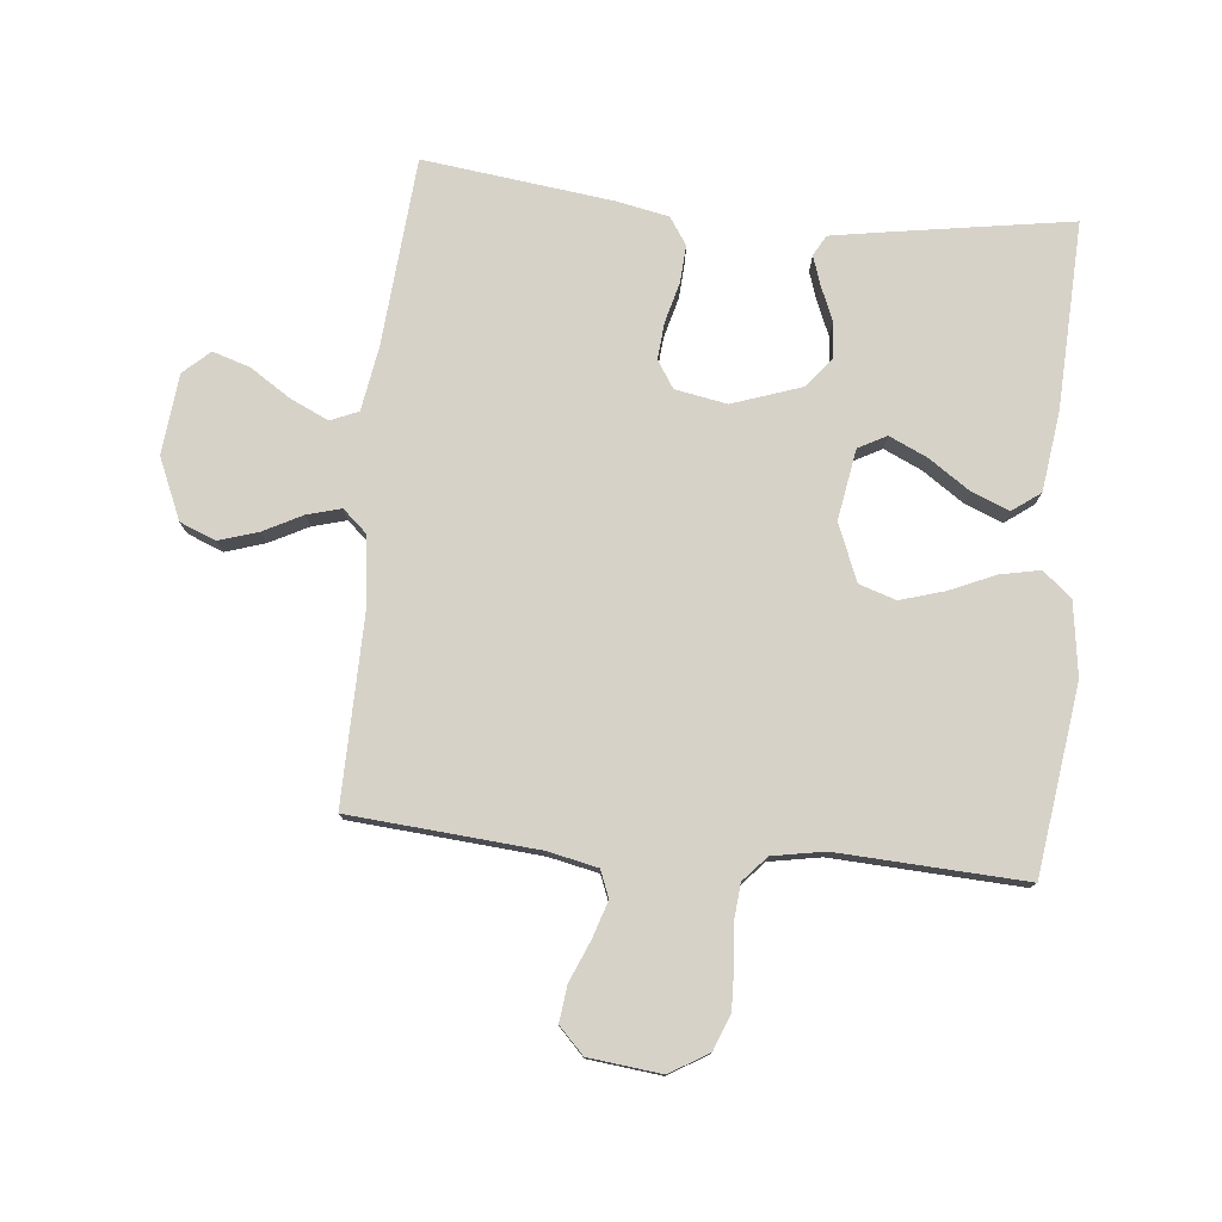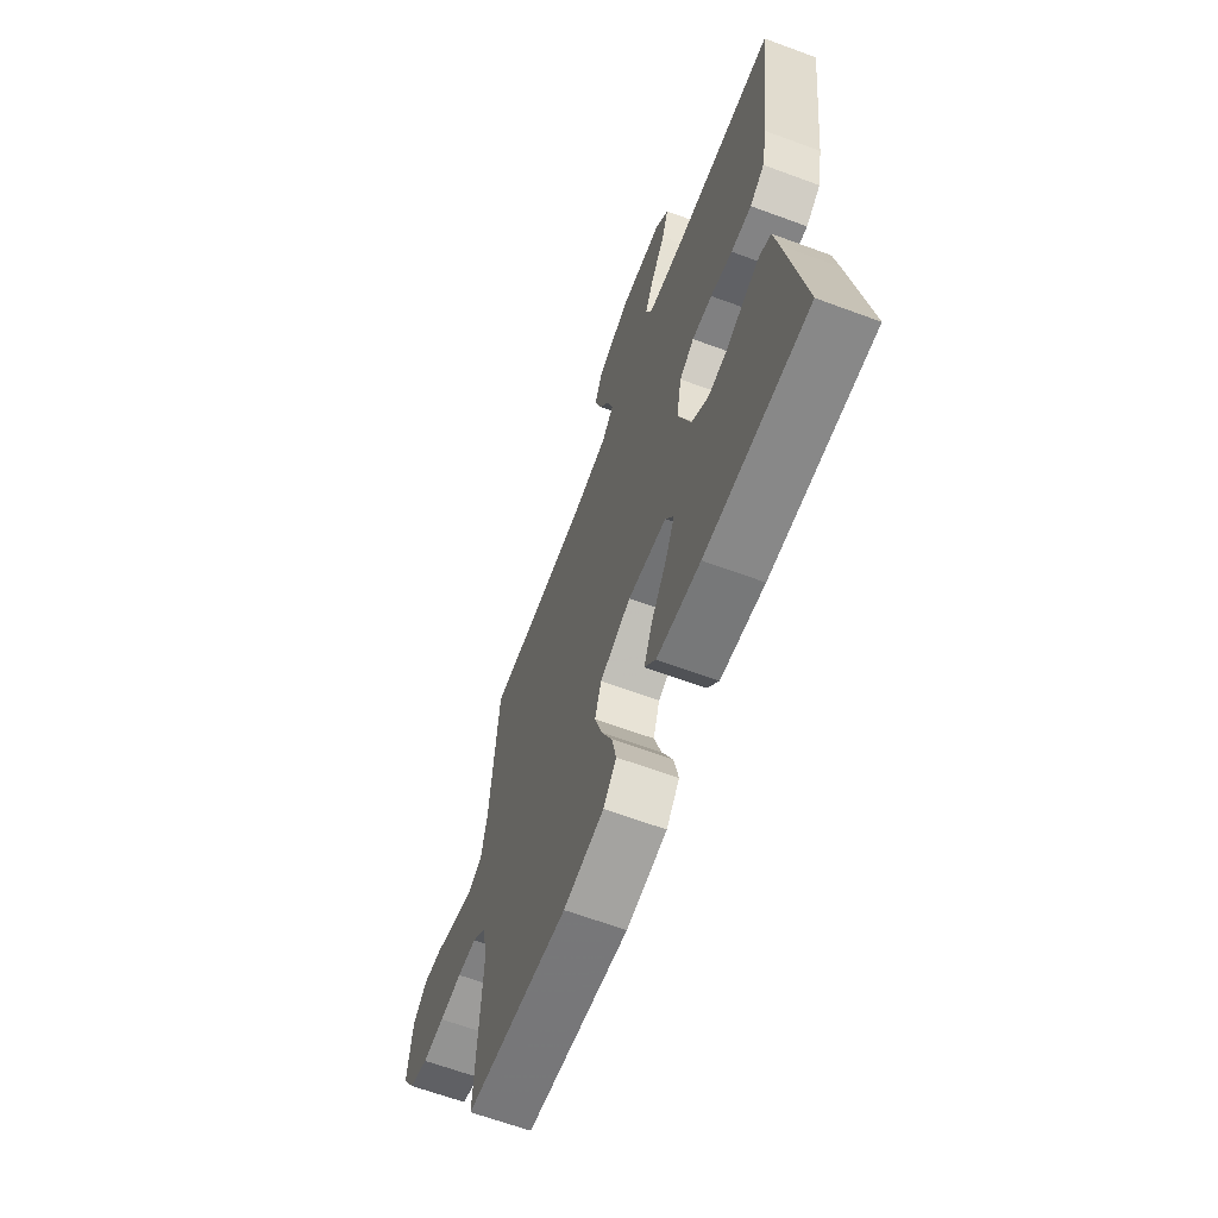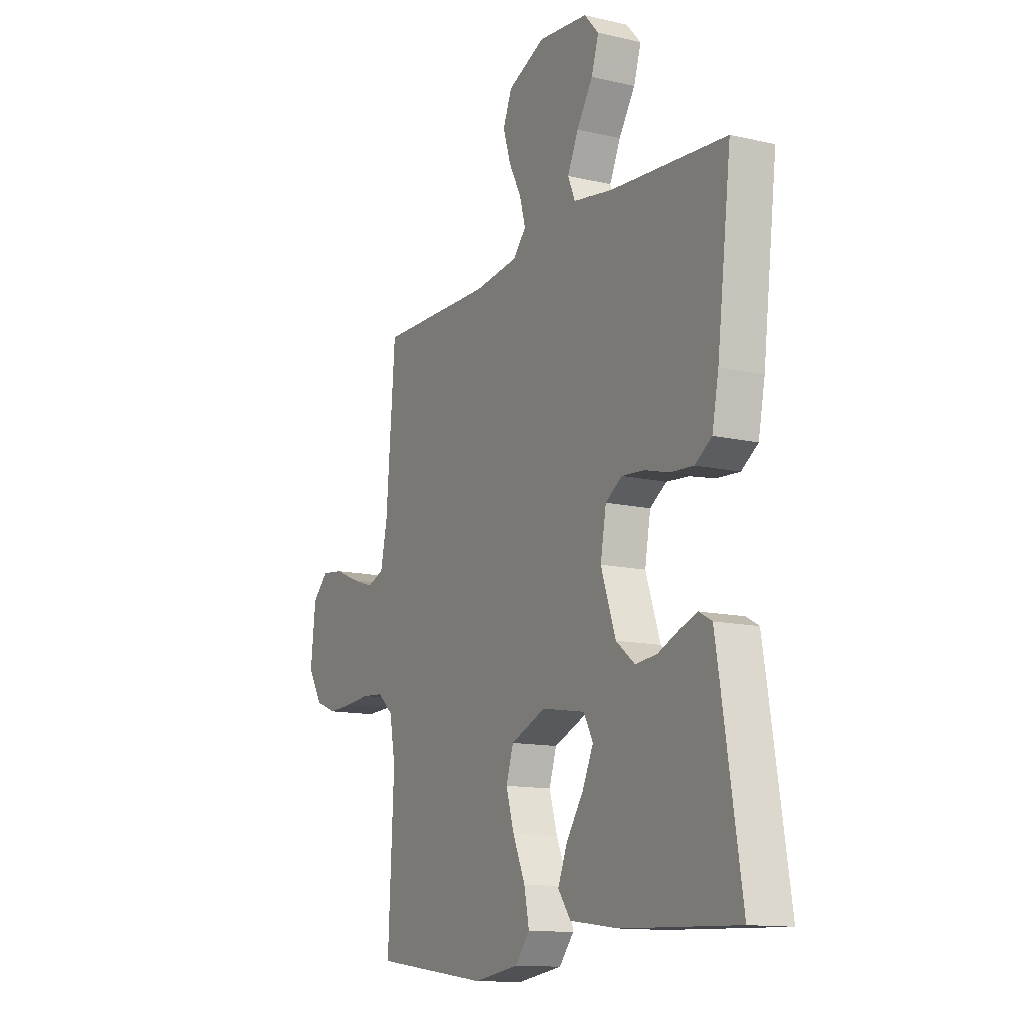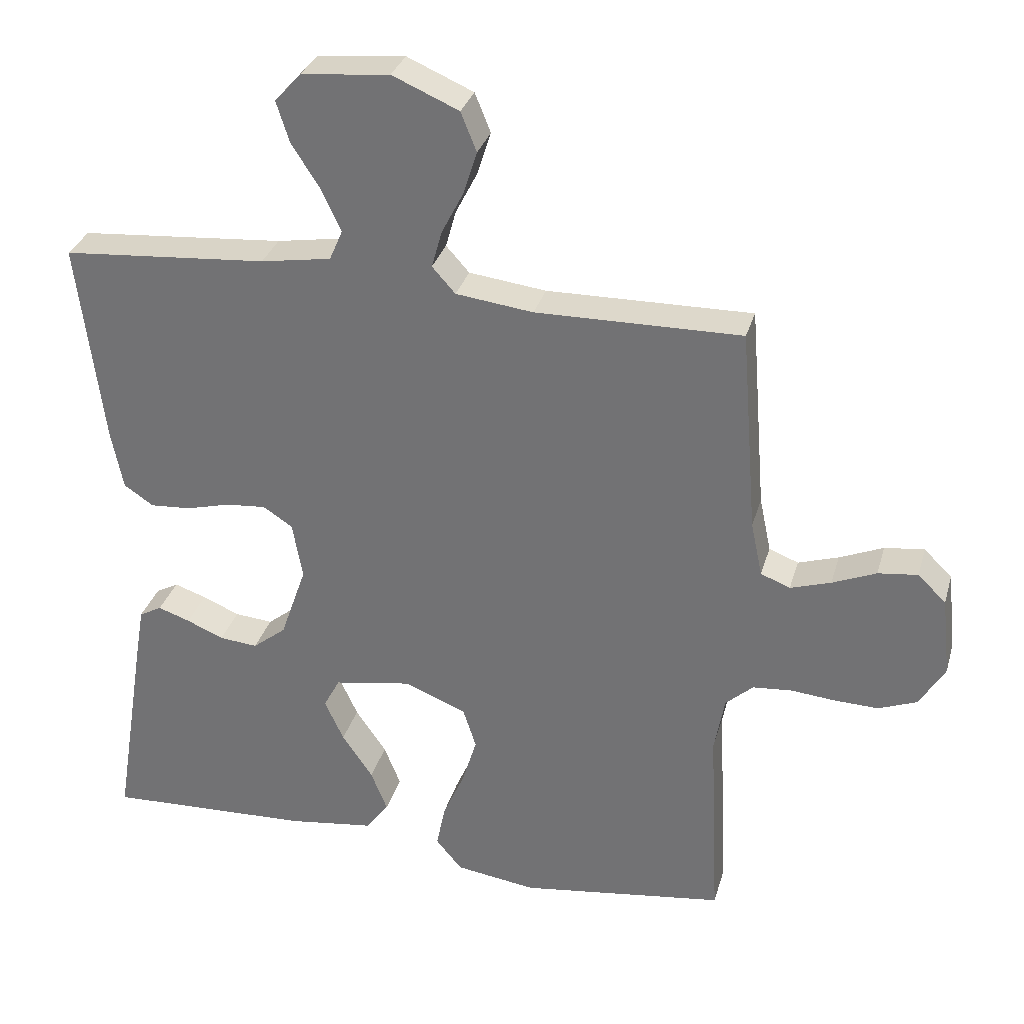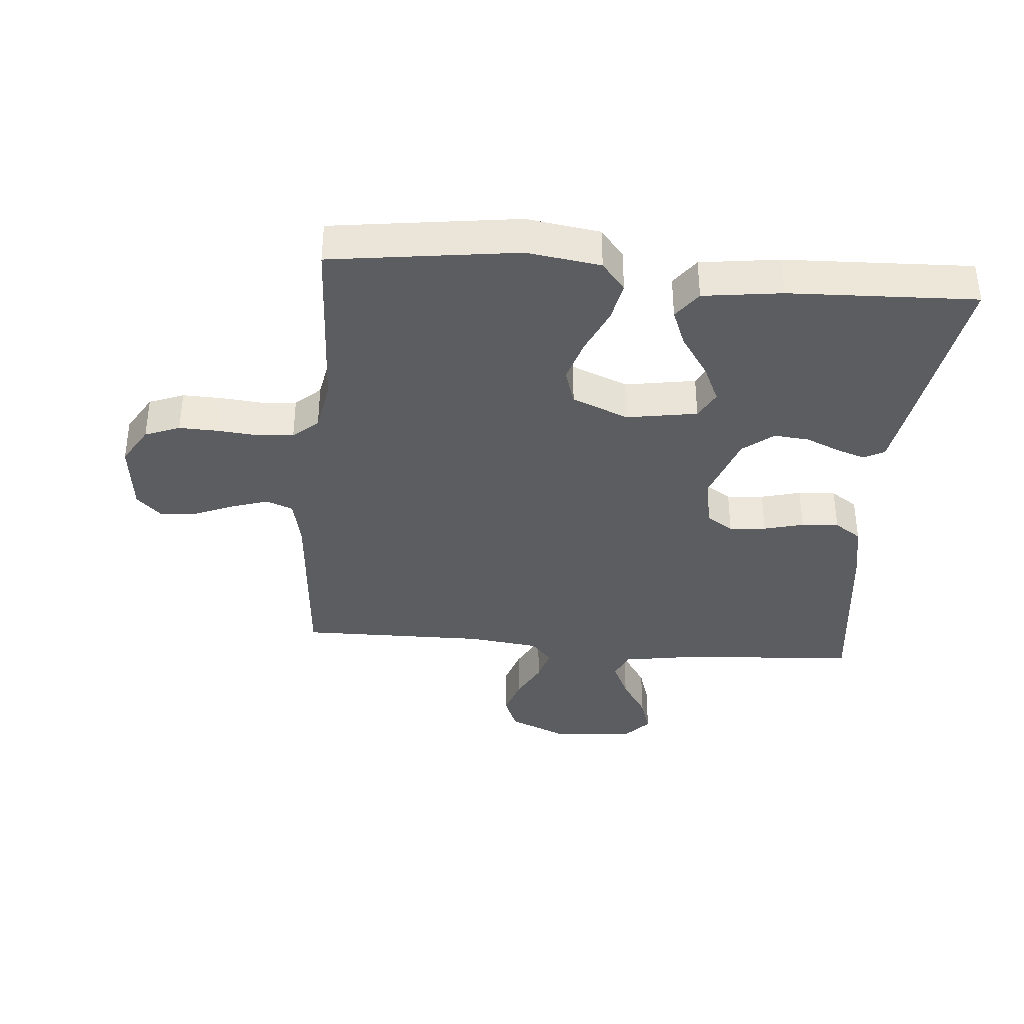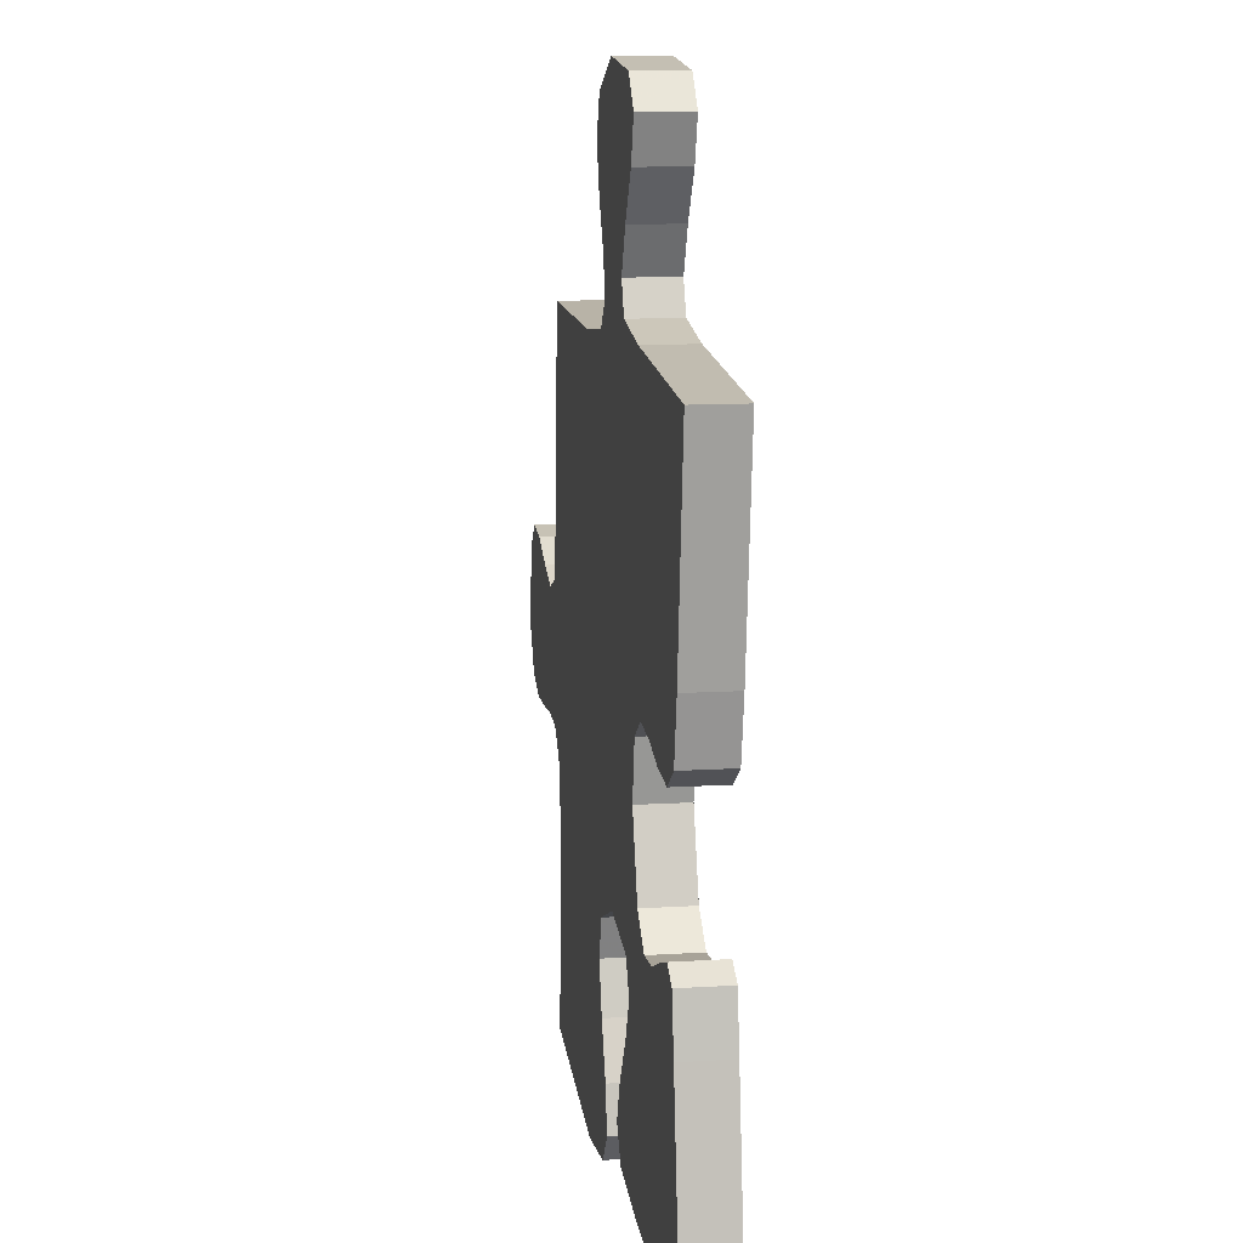
<metadata>
{"format":"obj","ext":"obj","renderer":"f3d","projection":"perspective","resolution":1024,"background":"white","views":[{"elev":77.7,"azim":95.7,"up":"+Y"},{"elev":-64.9,"azim":-110.4,"up":"+Z"},{"elev":-13.0,"azim":-118.0,"up":"+Z"},{"elev":31.5,"azim":15.2,"up":"+Z"},{"elev":-37.0,"azim":175.0,"up":"+Y"},{"elev":12.0,"azim":-98.4,"up":"+Z"}]}
</metadata>
<code>
v -0.5 0.07 0.5
v -0.2 0.07 0.524
v -0.097 0.07 0.541
v -0.078 0.07 0.585
v -0.106 0.07 0.646
v -0.148 0.07 0.711
v -0.167 0.07 0.771
v -0.129 0.07 0.813
v 0 0.07 0.826
v 0.097 0.07 0.784
v 0.12 0.07 0.727
v 0.1 0.07 0.664
v 0.068 0.07 0.602
v 0.053 0.07 0.548
v 0.087 0.07 0.51
v 0.2 0.07 0.496
v 0.5 0.07 0.5
v 0.524 0.07 0.2
v 0.541 0.07 0.12
v 0.584 0.07 0.103
v 0.643 0.07 0.122
v 0.707 0.07 0.149
v 0.765 0.07 0.156
v 0.806 0.07 0.116
v 0.819 0.07 0
v 0.782 0.07 -0.062
v 0.726 0.07 -0.084
v 0.662 0.07 -0.082
v 0.597 0.07 -0.076
v 0.54 0.07 -0.081
v 0.5 0.07 -0.117
v 0.485 0.07 -0.2
v 0.5 0.07 -0.5
v 0.2 0.07 -0.541
v 0.082 0.07 -0.524
v 0.044 0.07 -0.478
v 0.057 0.07 -0.414
v 0.089 0.07 -0.341
v 0.11 0.07 -0.271
v 0.091 0.07 -0.212
v 0 0.07 -0.175
v -0.113 0.07 -0.194
v -0.137 0.07 -0.239
v -0.109 0.07 -0.3
v -0.064 0.07 -0.366
v -0.04 0.07 -0.426
v -0.073 0.07 -0.471
v -0.2 0.07 -0.488
v -0.5 0.07 -0.5
v -0.452 0.07 -0.2
v -0.439 0.07 -0.123
v -0.406 0.07 -0.105
v -0.359 0.07 -0.121
v -0.305 0.07 -0.144
v -0.249 0.07 -0.149
v -0.2 0.07 -0.11
v -0.162 0.07 0
v -0.177 0.07 0.083
v -0.22 0.07 0.111
v -0.279 0.07 0.106
v -0.343 0.07 0.089
v -0.403 0.07 0.085
v -0.446 0.07 0.114
v -0.463 0.07 0.2
v -0.5 0 0.5
v -0.2 0 0.524
v -0.097 0 0.541
v -0.078 0 0.585
v -0.106 0 0.646
v -0.148 0 0.711
v -0.167 0 0.771
v -0.129 0 0.813
v 0 0 0.826
v 0.097 0 0.784
v 0.12 0 0.727
v 0.1 0 0.664
v 0.068 0 0.602
v 0.053 0 0.548
v 0.087 0 0.51
v 0.2 0 0.496
v 0.5 0 0.5
v 0.524 0 0.2
v 0.541 0 0.12
v 0.584 0 0.103
v 0.643 0 0.122
v 0.707 0 0.149
v 0.765 0 0.156
v 0.806 0 0.116
v 0.819 0 0
v 0.782 0 -0.062
v 0.726 0 -0.084
v 0.662 0 -0.082
v 0.597 0 -0.076
v 0.54 0 -0.081
v 0.5 0 -0.117
v 0.485 0 -0.2
v 0.5 0 -0.5
v 0.2 0 -0.541
v 0.082 0 -0.524
v 0.044 0 -0.478
v 0.057 0 -0.414
v 0.089 0 -0.341
v 0.11 0 -0.271
v 0.091 0 -0.212
v 0 0 -0.175
v -0.113 0 -0.194
v -0.137 0 -0.239
v -0.109 0 -0.3
v -0.064 0 -0.366
v -0.04 0 -0.426
v -0.073 0 -0.471
v -0.2 0 -0.488
v -0.5 0 -0.5
v -0.452 0 -0.2
v -0.439 0 -0.123
v -0.406 0 -0.105
v -0.359 0 -0.121
v -0.305 0 -0.144
v -0.249 0 -0.149
v -0.2 0 -0.11
v -0.162 0 0
v -0.177 0 0.083
v -0.22 0 0.111
v -0.279 0 0.106
v -0.343 0 0.089
v -0.403 0 0.085
v -0.446 0 0.114
v -0.463 0 0.2
f 63 64 1 2
f 60 61 62 63
f 59 60 63 2
f 58 59 2 3
f 57 58 3 4
f 51 52 53 54
f 49 50 51 54
f 49 54 55
f 48 49 55 56
f 44 45 46 47
f 43 44 47 48
f 35 36 37 38
f 35 38 39
f 32 33 34 35
f 31 32 35 39
f 30 31 39 40
f 26 27 28 29
f 24 25 26 29
f 24 29 30
f 21 22 23 24
f 20 21 24 30
f 19 20 30 40
f 16 17 18
f 15 16 18 19
f 10 11 12 13
f 10 13 14
f 9 10 14
f 8 9 14
f 5 6 7 8
f 4 5 8 14
f 57 4 14 15
f 43 48 56 57
f 42 43 57 15
f 15 19 40 41
f 15 41 42
f 66 65 128 127
f 127 126 125 124
f 66 127 124 123
f 67 66 123 122
f 68 67 122 121
f 118 117 116 115
f 118 115 114 113
f 119 118 113
f 120 119 113 112
f 111 110 109 108
f 112 111 108 107
f 102 101 100 99
f 103 102 99
f 99 98 97 96
f 103 99 96 95
f 104 103 95 94
f 93 92 91 90
f 93 90 89 88
f 94 93 88
f 88 87 86 85
f 94 88 85 84
f 104 94 84 83
f 82 81 80
f 83 82 80 79
f 77 76 75 74
f 78 77 74
f 78 74 73
f 78 73 72
f 72 71 70 69
f 78 72 69 68
f 79 78 68 121
f 121 120 112 107
f 79 121 107 106
f 105 104 83 79
f 106 105 79
f 1 65 66 2
f 2 66 67 3
f 3 67 68 4
f 4 68 69 5
f 5 69 70 6
f 6 70 71 7
f 7 71 72 8
f 8 72 73 9
f 9 73 74 10
f 10 74 75 11
f 11 75 76 12
f 12 76 77 13
f 13 77 78 14
f 14 78 79 15
f 15 79 80 16
f 16 80 81 17
f 17 81 82 18
f 18 82 83 19
f 19 83 84 20
f 20 84 85 21
f 21 85 86 22
f 22 86 87 23
f 23 87 88 24
f 24 88 89 25
f 25 89 90 26
f 26 90 91 27
f 27 91 92 28
f 28 92 93 29
f 29 93 94 30
f 30 94 95 31
f 31 95 96 32
f 32 96 97 33
f 33 97 98 34
f 34 98 99 35
f 35 99 100 36
f 36 100 101 37
f 37 101 102 38
f 38 102 103 39
f 39 103 104 40
f 40 104 105 41
f 41 105 106 42
f 42 106 107 43
f 43 107 108 44
f 44 108 109 45
f 45 109 110 46
f 46 110 111 47
f 47 111 112 48
f 48 112 113 49
f 49 113 114 50
f 50 114 115 51
f 51 115 116 52
f 52 116 117 53
f 53 117 118 54
f 54 118 119 55
f 55 119 120 56
f 56 120 121 57
f 57 121 122 58
f 58 122 123 59
f 59 123 124 60
f 60 124 125 61
f 61 125 126 62
f 62 126 127 63
f 63 127 128 64
f 64 128 65 1

</code>
